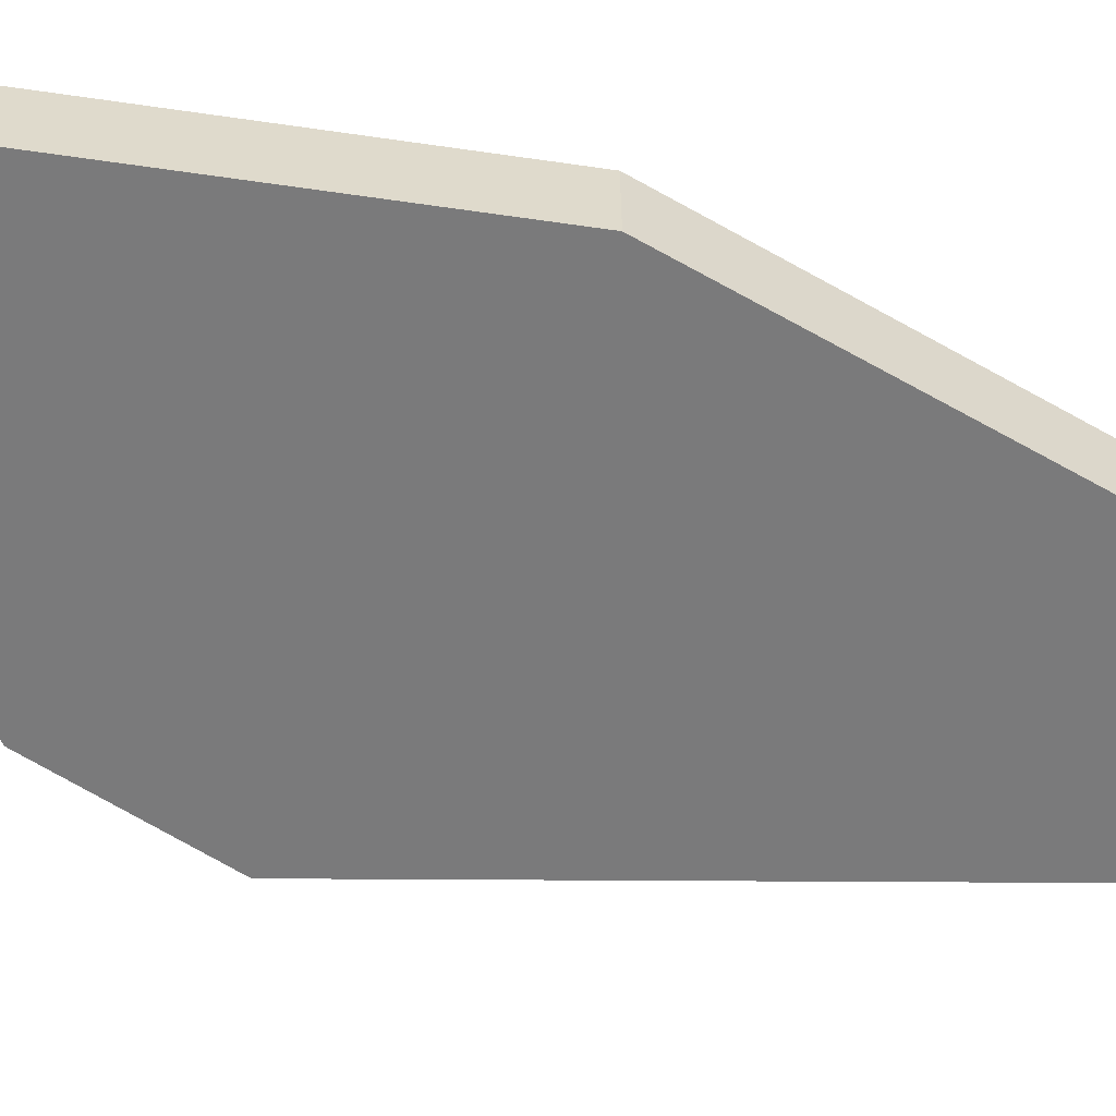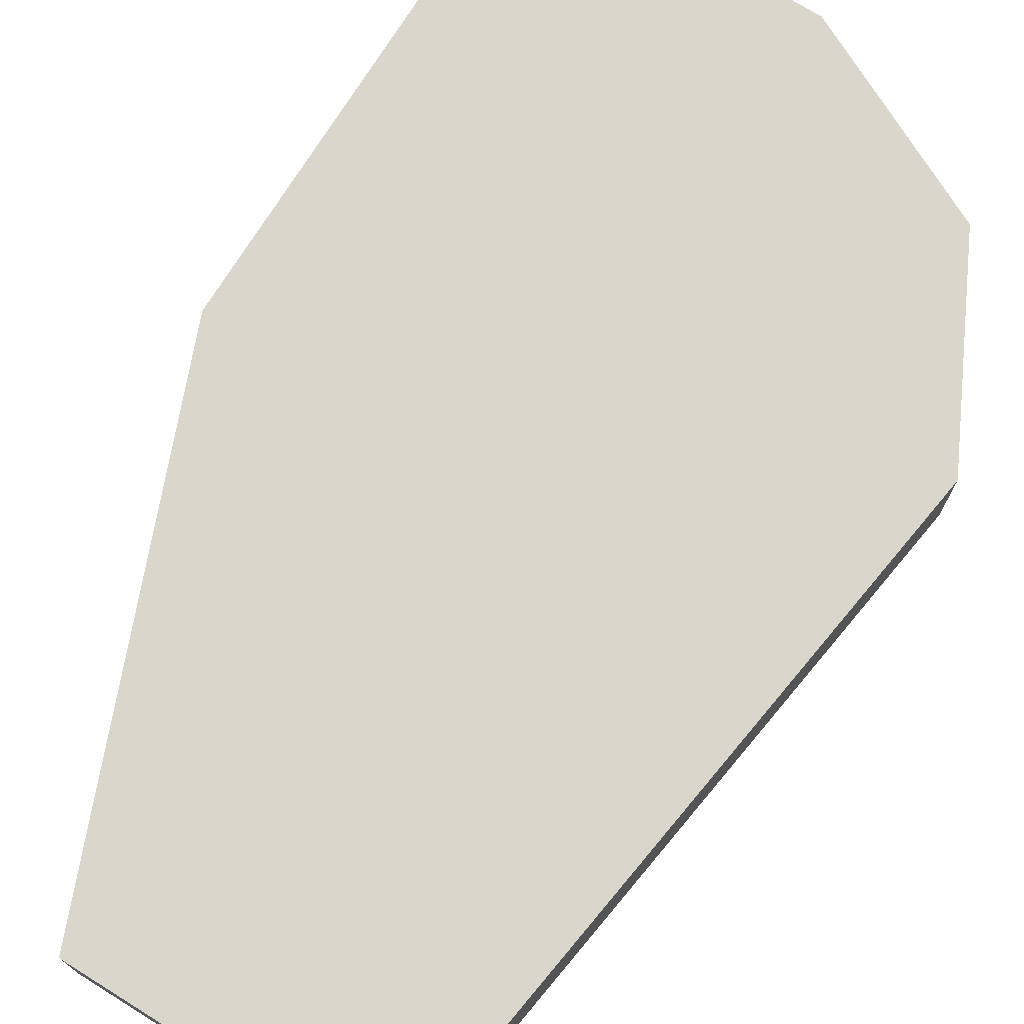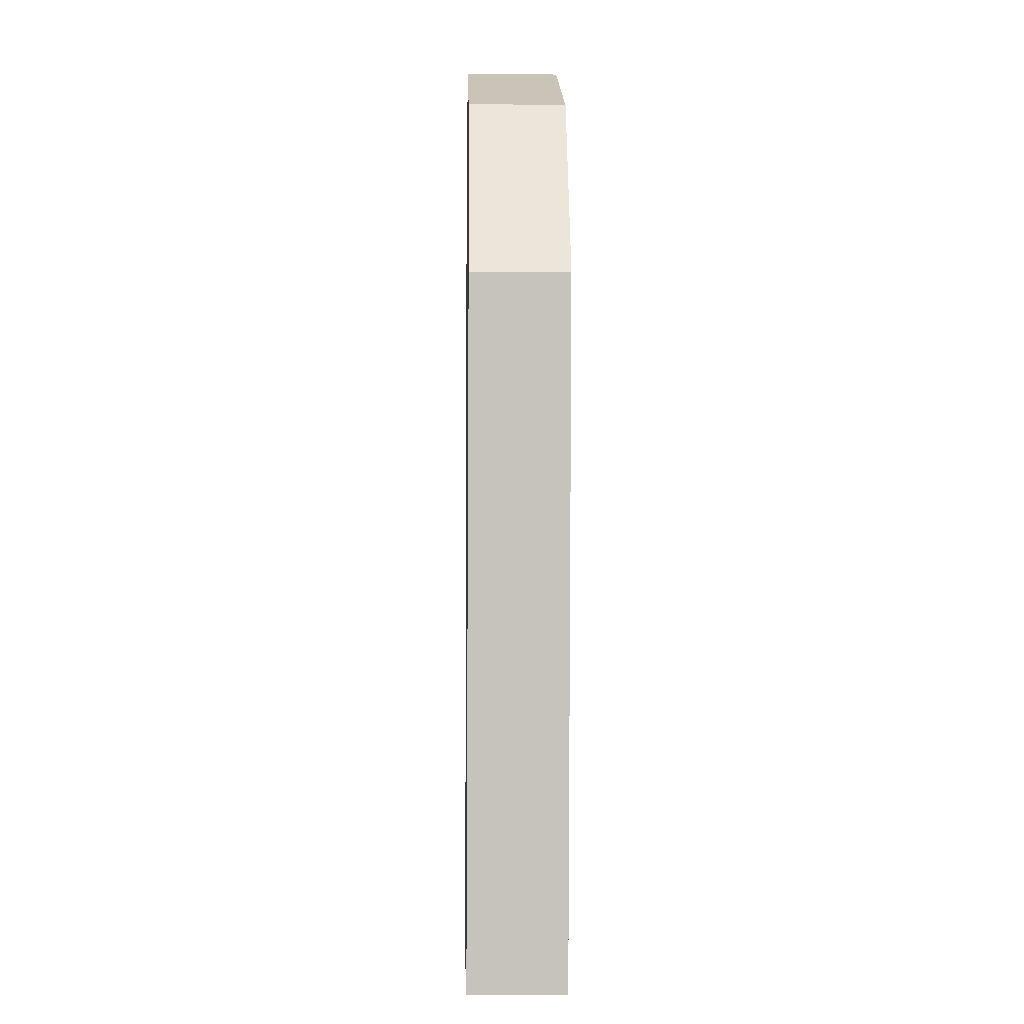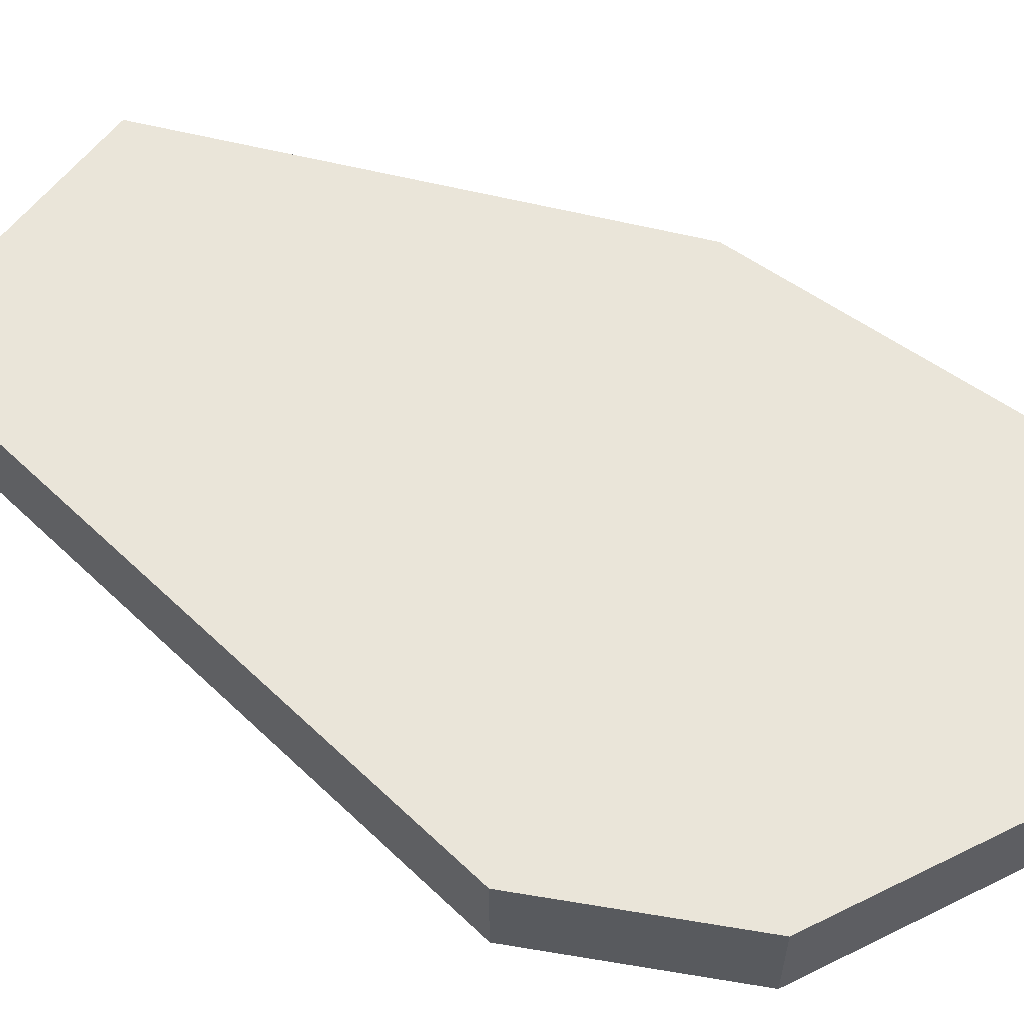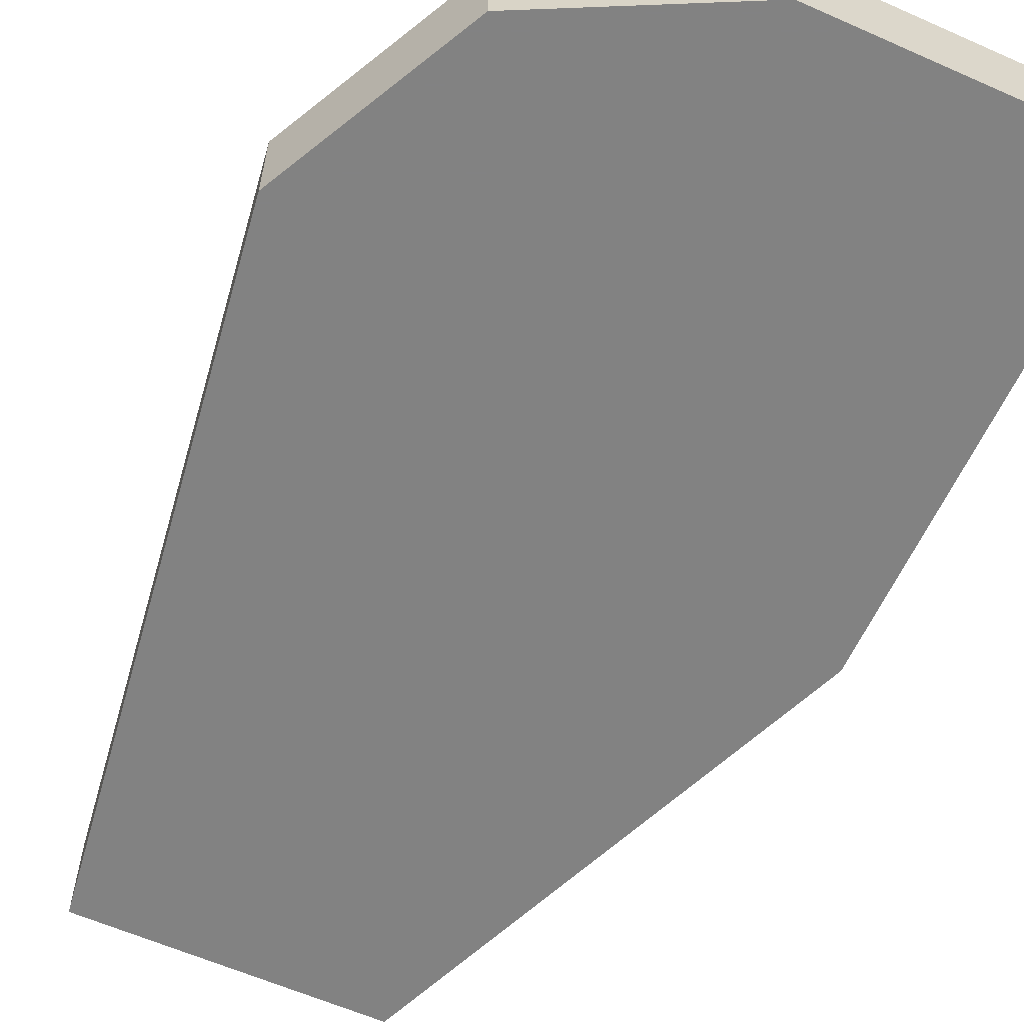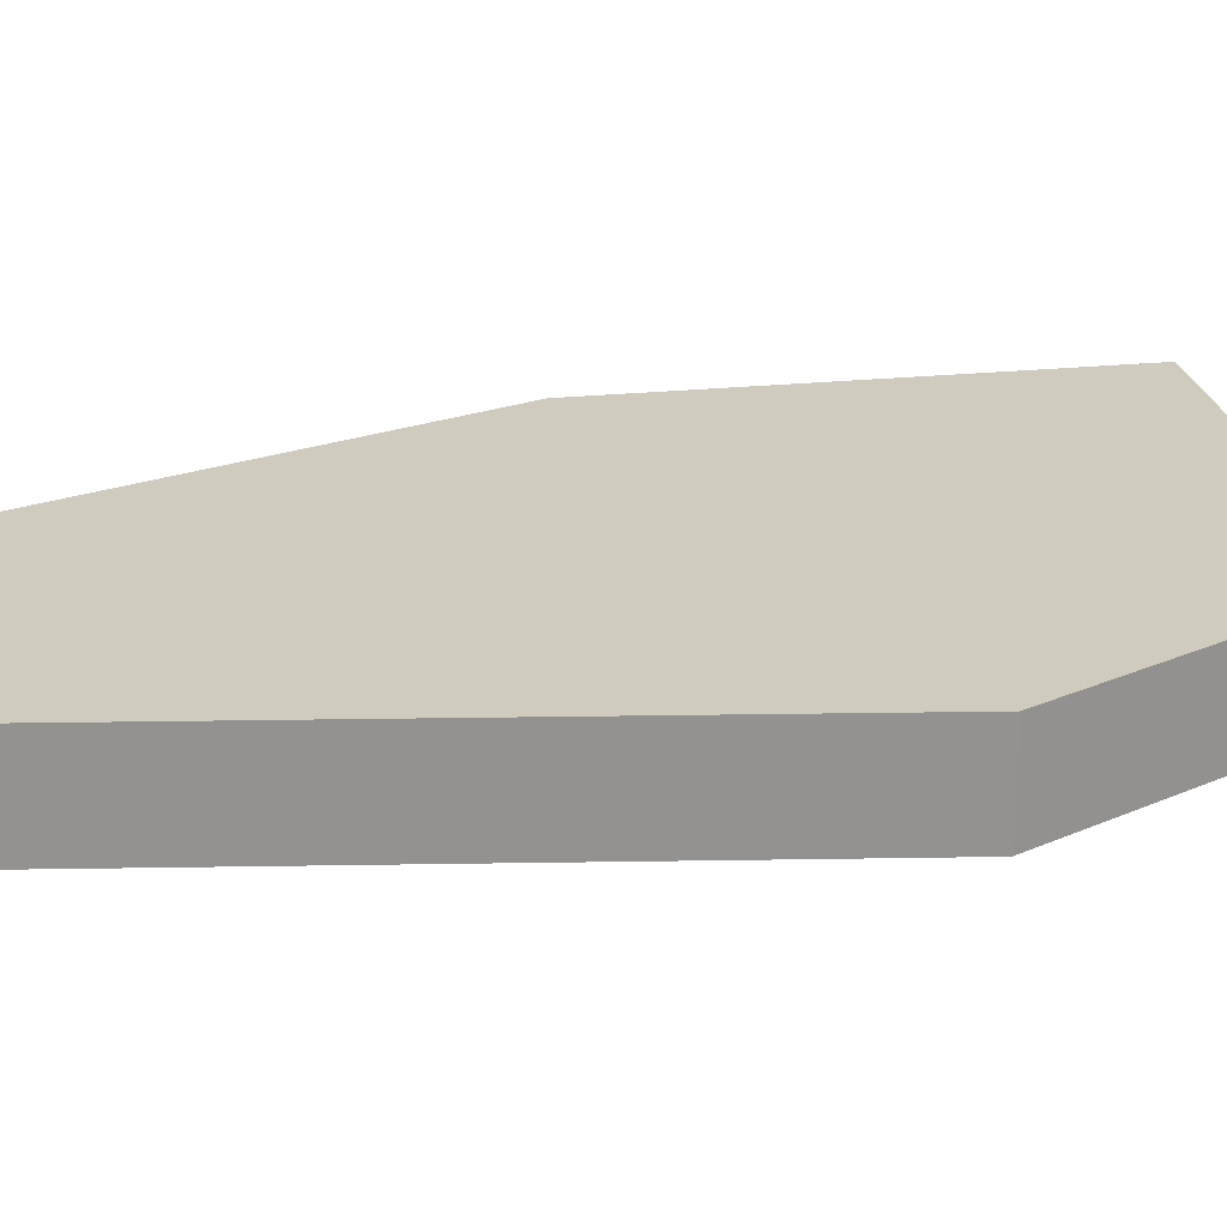
<metadata>
{"format":"obj","ext":"obj","renderer":"f3d","projection":"perspective","resolution":1024,"background":"white","views":[{"elev":-58.1,"azim":-98.5,"up":"+Z"},{"elev":73.6,"azim":31.8,"up":"+Z"},{"elev":-6.6,"azim":88.5,"up":"+Y"},{"elev":57.9,"azim":126.4,"up":"+Z"},{"elev":-60.7,"azim":155.7,"up":"+Z"},{"elev":23.7,"azim":80.3,"up":"+Z"}]}
</metadata>
<code>
v 1849 -926 0
v 1849 -926 1
v 1848 -936 0
v 1848 -936 1
v 1846 -926 0
v 1846 -926 1
v 1846 -931 0
v 1846 -931 1
v 1852 -929 0
v 1852 -929 1
v 1851 -927 0
v 1851 -927 1
v 1851 -936 0
v 1851 -936 1
f 1 7 5
f 3 7 13
f 9 7 11
f 11 7 1
f 13 7 9
f 6 8 2
f 14 8 4
f 12 8 10
f 2 8 12
f 10 8 14
f 8 6 7
f 7 6 5
f 4 8 3
f 3 8 7
f 14 4 13
f 13 4 3
f 10 14 9
f 9 14 13
f 12 10 11
f 11 10 9
f 6 2 5
f 5 2 1
f 2 12 1
f 1 12 11

</code>
